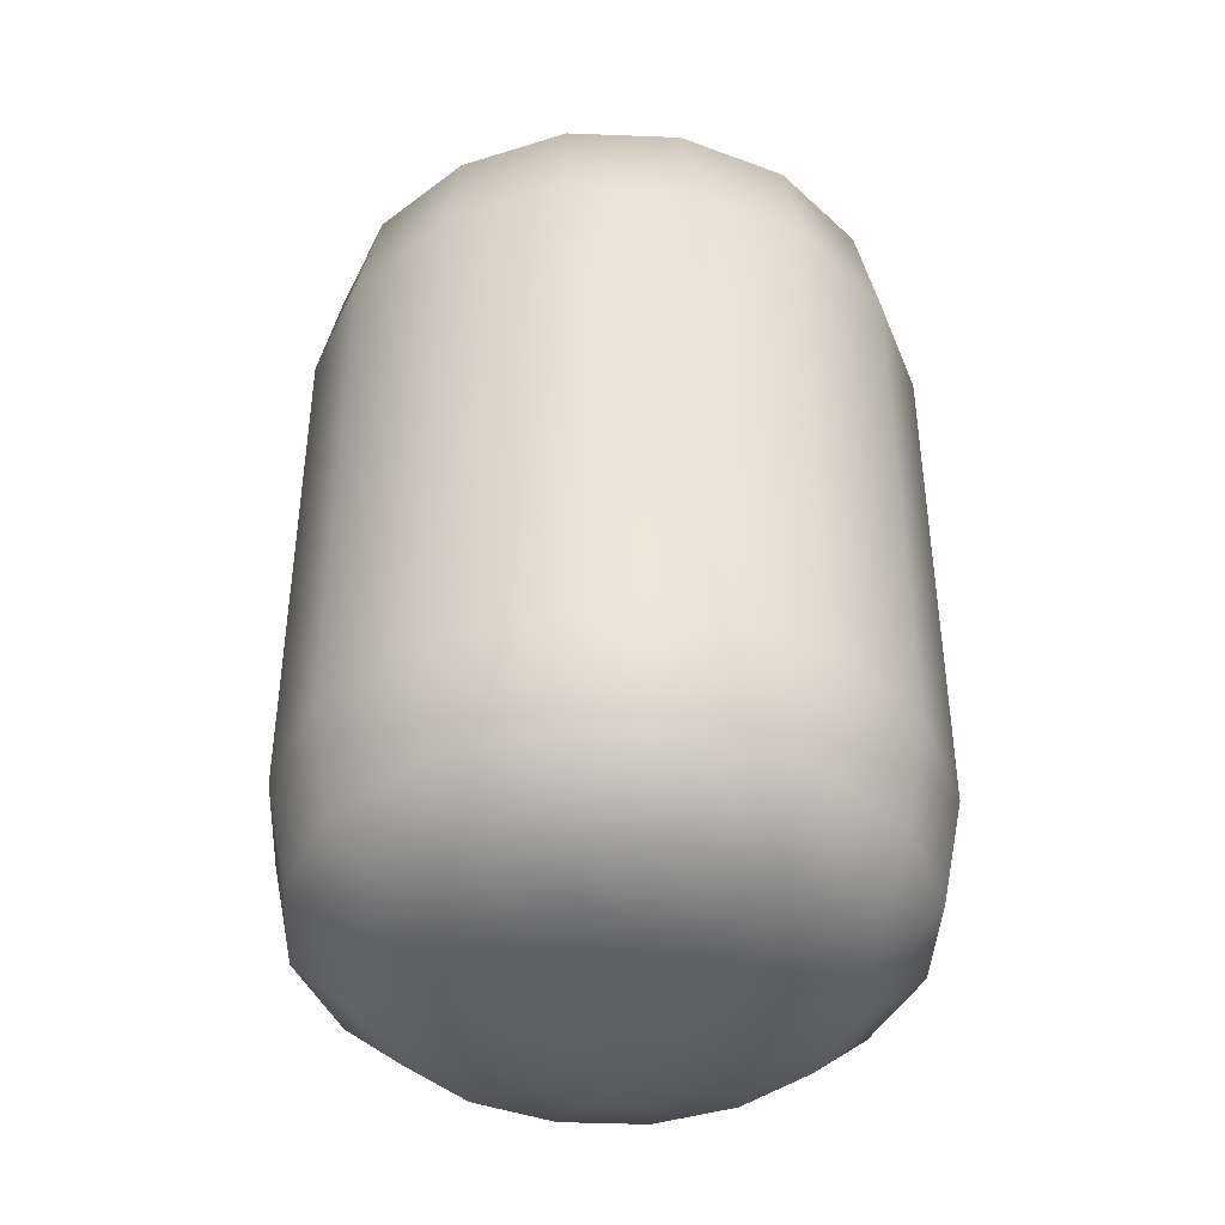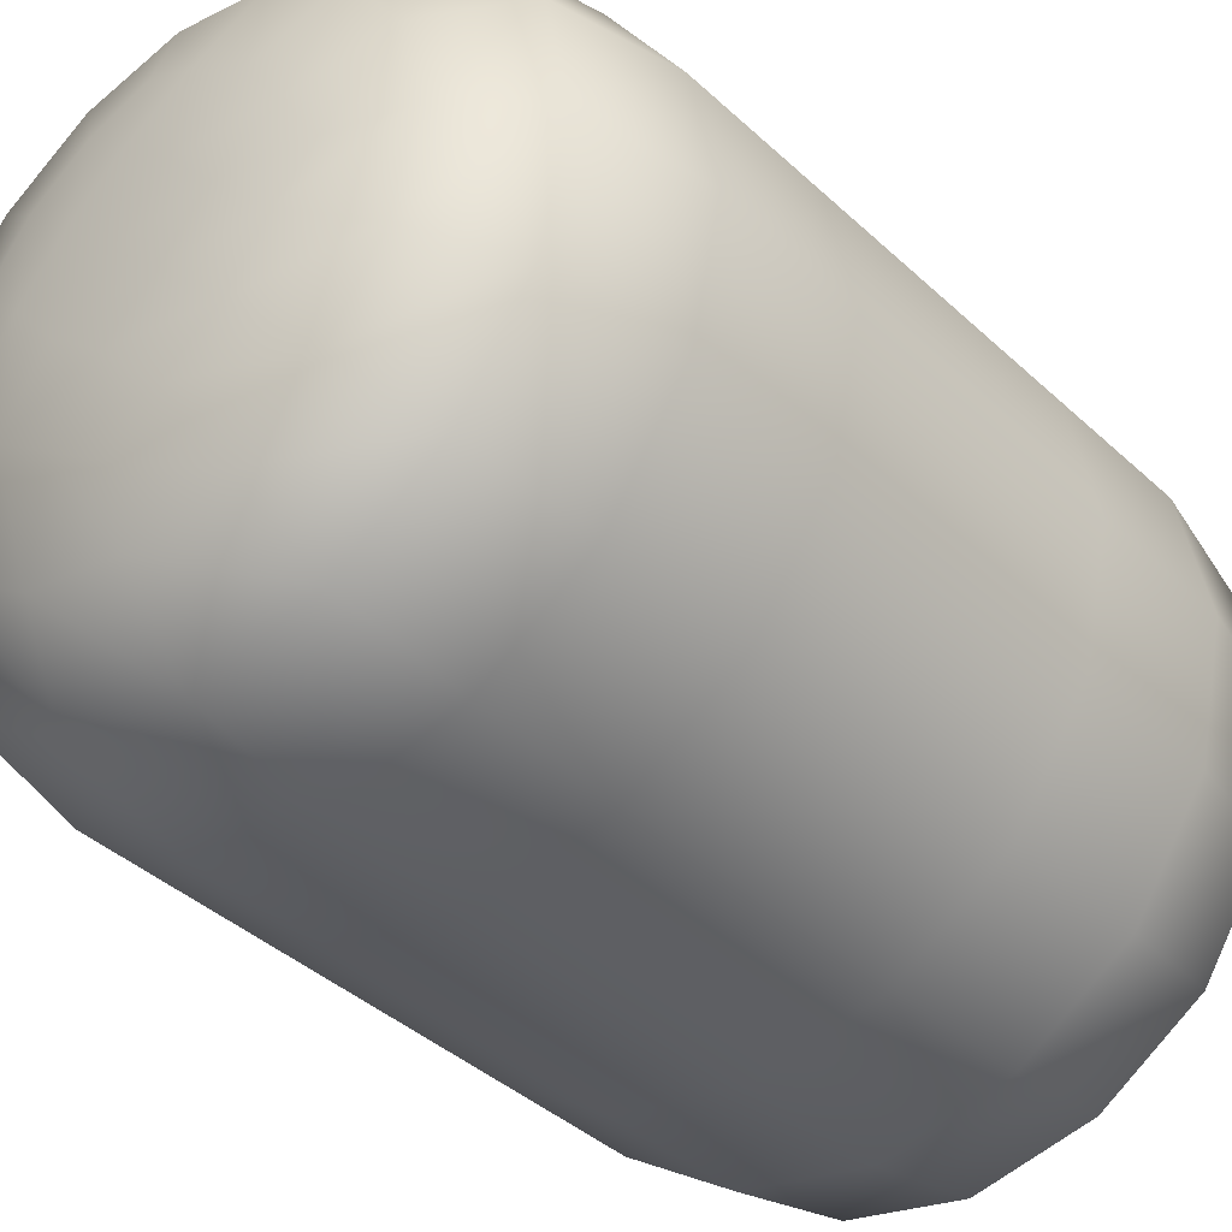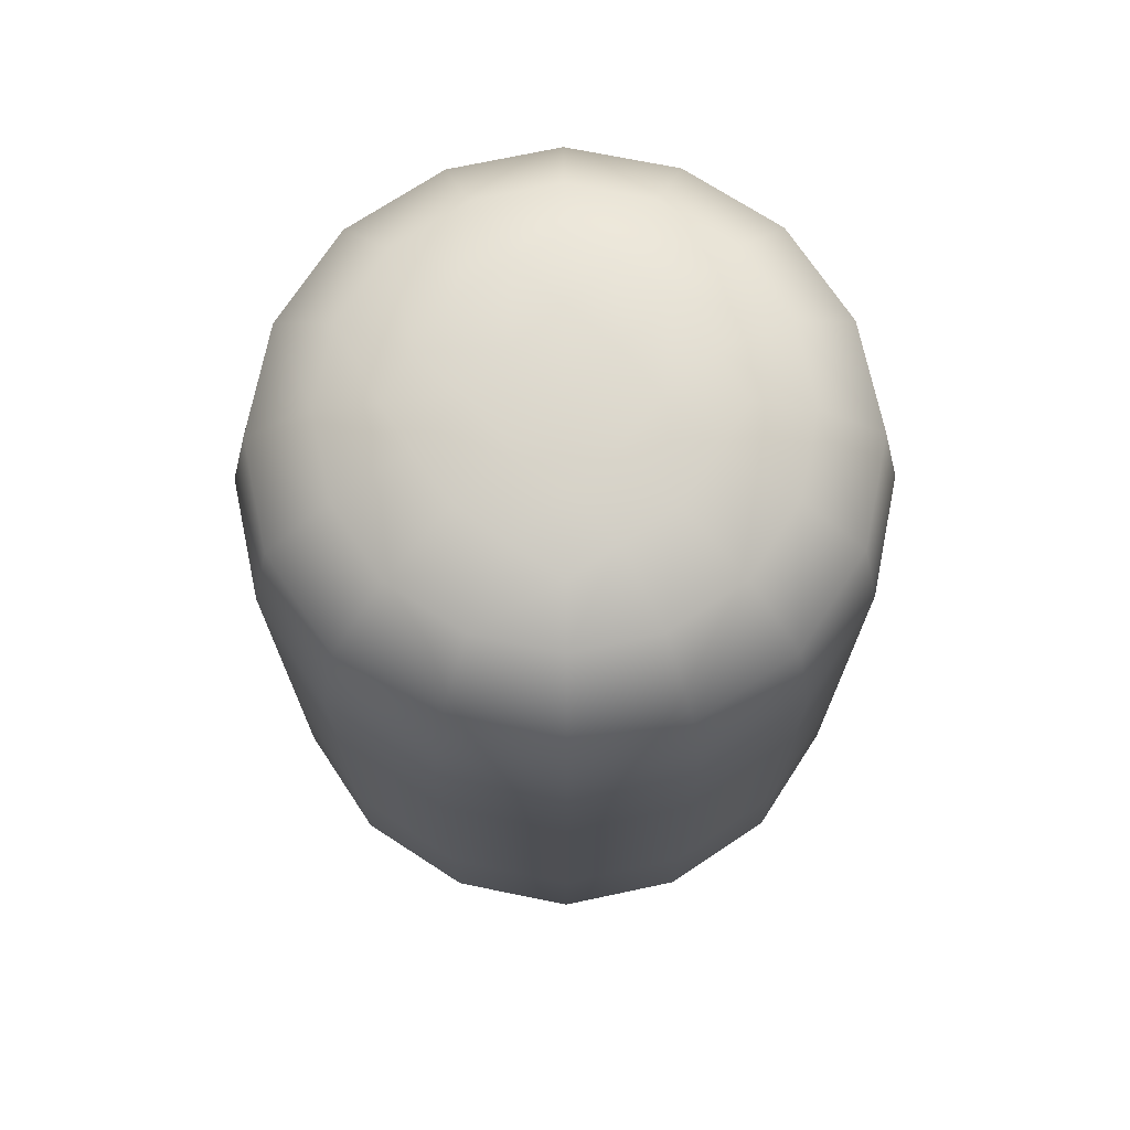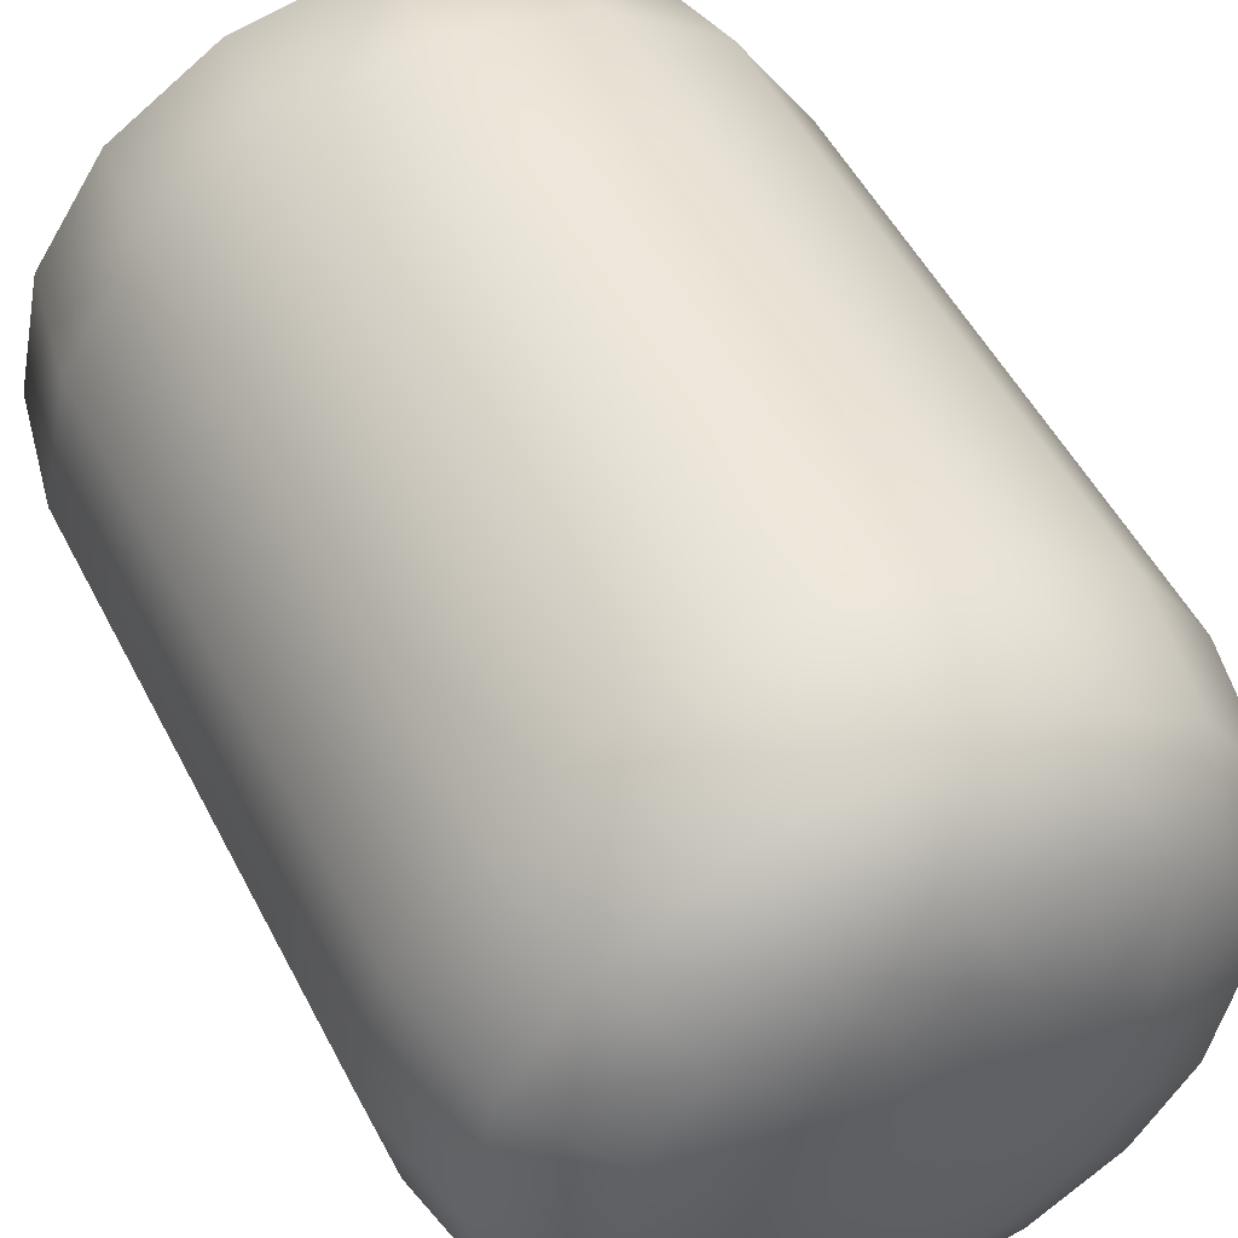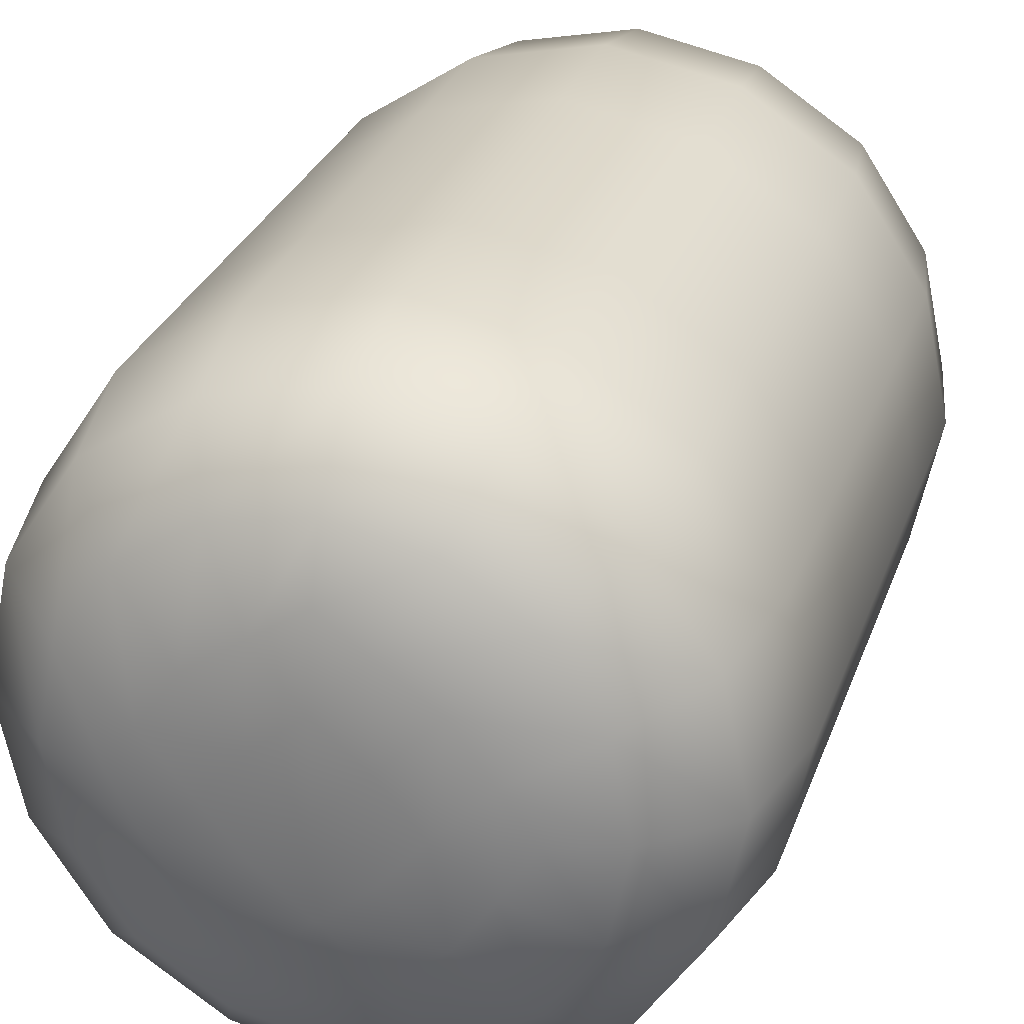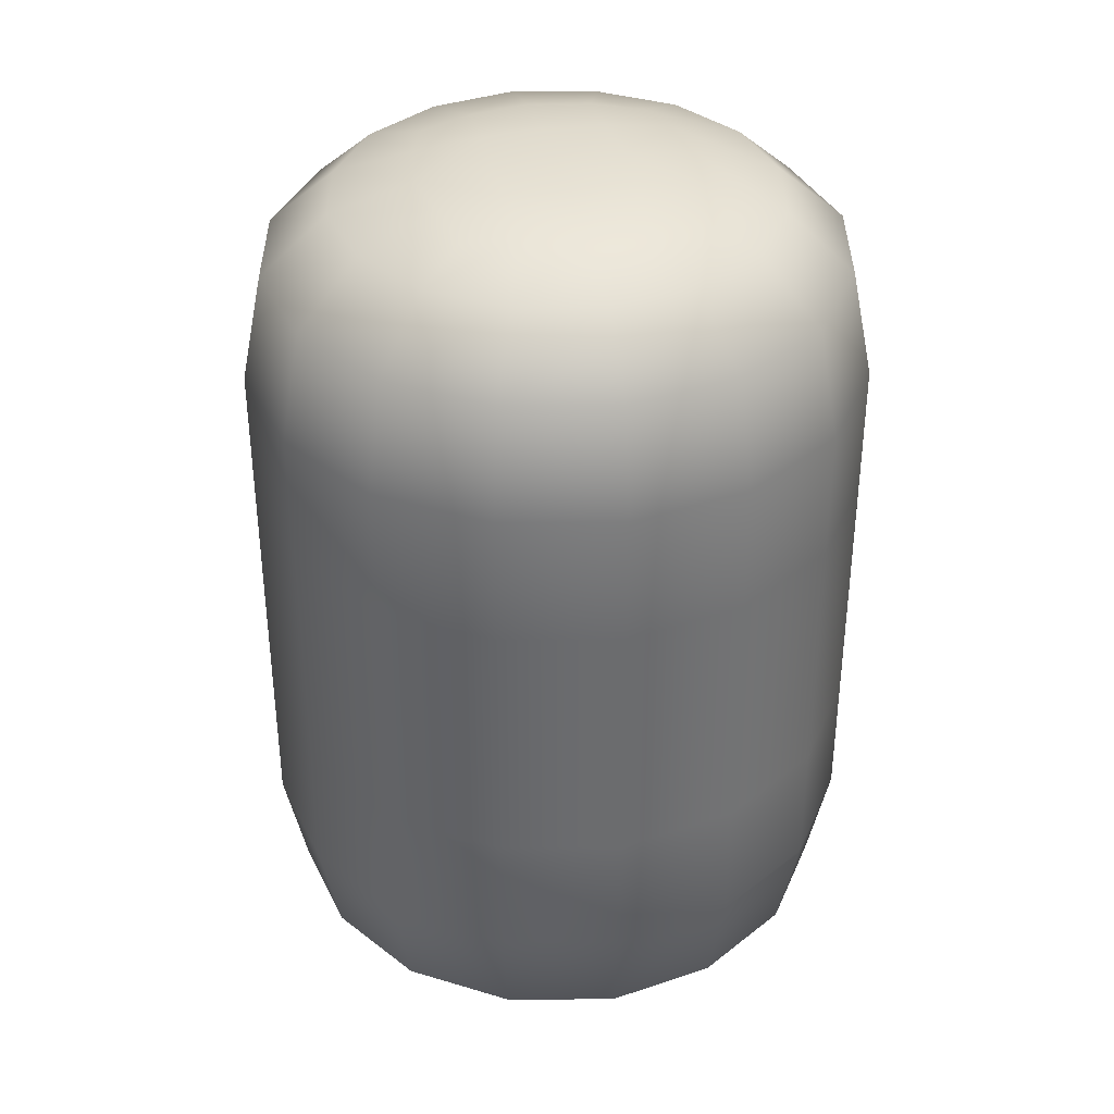
<metadata>
{"format":"obj","ext":"obj","renderer":"f3d","projection":"perspective","resolution":1024,"background":"white","views":[{"elev":-41.6,"azim":-81.0,"up":"+Y"},{"elev":-38.8,"azim":40.7,"up":"+Z"},{"elev":71.9,"azim":179.7,"up":"+Y"},{"elev":50.6,"azim":-26.3,"up":"+Z"},{"elev":28.4,"azim":-162.8,"up":"+Z"},{"elev":36.8,"azim":-57.0,"up":"+Y"}]}
</metadata>
<code>
v  5.407 29.82 0
v  8.409 29.28 2.923
v  10.24 28.86 0
v  8.409 29.28 -2.923
v  2.936 29.82 -2.936
v  6.152 29.28 -6.152
v  0 29.82 0
v  2.936 29.82 2.936
v  6.152 29.28 6.152
v  12.94 27.66 -5.358
v  14.04 27.66 0
v  18.35 23.9 0
v  16.9 23.9 -7.001
v  9.931 27.66 -9.931
v  12.98 23.9 -12.98
v  5.358 27.66 -12.94
v  7.001 23.9 -16.9
v  -0 27.66 -14.04
v  -0 23.9 -18.35
v  -0 28.86 -10.24
v  2.923 29.28 -8.409
v  -5.358 27.66 -12.94
v  -7.001 23.9 -16.9
v  -9.931 27.66 -9.931
v  -12.98 23.9 -12.98
v  -6.152 29.28 -6.152
v  -2.923 29.28 -8.409
v  -12.94 27.66 -5.358
v  -16.9 23.9 -7.001
v  -14.04 27.66 0
v  -18.35 23.9 0
v  -10.24 28.86 0
v  -8.409 29.28 -2.923
v  -12.94 27.66 5.358
v  -16.9 23.9 7.001
v  -9.931 27.66 9.931
v  -12.98 23.9 12.98
v  -6.152 29.28 6.152
v  -8.409 29.28 2.923
v  -5.358 27.66 12.94
v  -7.001 23.9 16.9
v  0 27.66 14.04
v  0 23.9 18.35
v  0 28.86 10.24
v  -2.923 29.28 8.409
v  5.358 27.66 12.94
v  7.001 23.9 16.9
v  9.931 27.66 9.931
v  12.98 23.9 12.98
v  2.923 29.28 8.409
v  12.94 27.66 5.358
v  16.9 23.9 7.001
v  0 29.82 -5.407
v  -2.936 29.82 -2.936
v  -5.407 29.82 0
v  -2.936 29.82 2.936
v  0 29.82 5.407
v  18.22 16.93 -7.548
v  18.22 8.405 -7.548
v  13.99 8.405 -13.99
v  13.99 16.93 -13.99
v  19.79 16.93 0
v  19.79 8.405 0
v  7.548 16.93 -18.22
v  7.548 8.405 -18.22
v  -0 8.405 -19.79
v  -0 16.93 -19.79
v  -7.548 16.93 -18.22
v  -7.548 8.405 -18.22
v  -13.99 8.405 -13.99
v  -13.99 16.93 -13.99
v  -18.22 16.93 -7.548
v  -18.22 8.405 -7.548
v  -19.79 8.405 0
v  -19.79 16.93 0
v  -18.22 16.93 7.548
v  -18.22 8.405 7.548
v  -13.99 8.405 13.99
v  -13.99 16.93 13.99
v  -7.548 16.93 18.22
v  -7.548 8.405 18.22
v  0 8.405 19.79
v  0 16.93 19.79
v  7.548 16.93 18.22
v  7.548 8.405 18.22
v  13.99 8.405 13.99
v  13.99 16.93 13.99
v  18.22 16.93 7.548
v  18.22 8.405 7.548
v  -18.22 -0 7.548
v  -13.99 0 13.99
v  -19.79 0 0
v  -19.79 -8.405 0
v  -18.22 -8.405 7.548
v  -13.99 -8.405 13.99
v  5.407 -29.82 0
v  8.409 -29.28 -2.923
v  10.24 -28.86 0
v  8.409 -29.28 2.923
v  2.936 -29.82 2.936
v  6.152 -29.28 6.152
v  0 -29.82 0
v  2.936 -29.82 -2.936
v  6.152 -29.28 -6.152
v  12.94 -27.66 -5.358
v  16.9 -23.9 -7.001
v  18.35 -23.9 0
v  14.04 -27.66 0
v  9.931 -27.66 -9.931
v  12.98 -23.9 -12.98
v  5.358 -27.66 -12.94
v  7.001 -23.9 -16.9
v  2.923 -29.28 -8.409
v  -0 -28.86 -10.24
v  -0 -27.66 -14.04
v  -0 -23.9 -18.35
v  -5.358 -27.66 -12.94
v  -7.001 -23.9 -16.9
v  -2.923 -29.28 -8.409
v  -6.152 -29.28 -6.152
v  -9.931 -27.66 -9.931
v  -12.98 -23.9 -12.98
v  -12.94 -27.66 -5.358
v  -16.9 -23.9 -7.001
v  -8.409 -29.28 -2.923
v  -10.24 -28.86 0
v  -14.04 -27.66 0
v  -18.35 -23.9 0
v  -12.94 -27.66 5.358
v  -16.9 -23.9 7.001
v  -8.409 -29.28 2.923
v  -6.152 -29.28 6.152
v  -9.931 -27.66 9.931
v  -12.98 -23.9 12.98
v  -5.358 -27.66 12.94
v  -7.001 -23.9 16.9
v  -2.923 -29.28 8.409
v  0 -28.86 10.24
v  0 -27.66 14.04
v  0 -23.9 18.35
v  5.358 -27.66 12.94
v  7.001 -23.9 16.9
v  2.923 -29.28 8.409
v  9.931 -27.66 9.931
v  12.98 -23.9 12.98
v  12.94 -27.66 5.358
v  16.9 -23.9 7.001
v  0 -29.82 -5.407
v  -2.936 -29.82 -2.936
v  -5.407 -29.82 0
v  -2.936 -29.82 2.936
v  0 -29.82 5.407
v  18.22 -16.93 -7.548
v  13.99 -16.93 -13.99
v  13.99 -8.405 -13.99
v  18.22 -8.405 -7.548
v  19.79 -16.93 0
v  19.79 -8.405 0
v  7.548 -16.93 -18.22
v  -0 -16.93 -19.79
v  -0 -8.405 -19.79
v  7.548 -8.405 -18.22
v  -7.548 -16.93 -18.22
v  -13.99 -16.93 -13.99
v  -13.99 -8.405 -13.99
v  -7.548 -8.405 -18.22
v  -18.22 -16.93 -7.548
v  -19.79 -16.93 0
v  -18.22 -8.405 -7.548
v  -18.22 -16.93 7.548
v  -13.99 -16.93 13.99
v  -7.548 -16.93 18.22
v  0 -16.93 19.79
v  0 -8.405 19.79
v  -7.548 -8.405 18.22
v  7.548 -16.93 18.22
v  13.99 -16.93 13.99
v  13.99 -8.405 13.99
v  7.548 -8.405 18.22
v  18.22 -16.93 7.548
v  18.22 -8.405 7.548
v  18.22 -0 -7.548
v  13.99 0 -13.99
v  19.79 0 0
v  7.548 -0 -18.22
v  -0 0 -19.79
v  -7.548 -0 -18.22
v  -13.99 0 -13.99
v  -18.22 -0 -7.548
v  -7.548 -0 18.22
v  0 0 19.79
v  7.548 -0 18.22
v  13.99 0 13.99
v  18.22 -0 7.548
g Cylinder_Pill
f 1 2 3 4
f 5 1 4 6
f 1 5 7 8
f 2 1 8 9
f 10 11 12 13
f 14 10 13 15
f 10 14 6 4
f 11 10 4 3
f 16 14 15 17
f 18 16 17 19
f 16 18 20 21
f 14 16 21 6
f 22 18 19 23
f 24 22 23 25
f 22 24 26 27
f 18 22 27 20
f 28 24 25 29
f 30 28 29 31
f 28 30 32 33
f 24 28 33 26
f 34 30 31 35
f 36 34 35 37
f 34 36 38 39
f 30 34 39 32
f 40 36 37 41
f 42 40 41 43
f 40 42 44 45
f 36 40 45 38
f 46 42 43 47
f 48 46 47 49
f 46 48 9 50
f 42 46 50 44
f 51 48 49 52
f 11 51 52 12
f 51 11 3 2
f 48 51 2 9
f 53 5 6 21
f 27 53 21 20
f 53 27 26 54
f 5 53 54 7
f 55 54 26 33
f 39 55 33 32
f 55 39 38 56
f 54 55 56 7
f 57 8 7 56
f 45 57 56 38
f 57 45 44 50
f 8 57 50 9
f 58 59 60 61
f 13 58 61 15
f 58 13 12 62
f 59 58 62 63
f 64 65 66 67
f 17 64 67 19
f 64 17 15 61
f 65 64 61 60
f 68 69 70 71
f 23 68 71 25
f 68 23 19 67
f 69 68 67 66
f 72 73 74 75
f 29 72 75 31
f 72 29 25 71
f 73 72 71 70
f 76 77 78 79
f 35 76 79 37
f 76 35 31 75
f 77 76 75 74
f 80 81 82 83
f 41 80 83 43
f 80 41 37 79
f 81 80 79 78
f 84 85 86 87
f 47 84 87 49
f 84 47 43 83
f 85 84 83 82
f 88 89 63 62
f 52 88 62 12
f 88 52 49 87
f 89 88 87 86
f 90 91 78 77
f 92 90 77 74
f 90 92 93 94
f 91 90 94 95
f 96 97 98 99
f 100 96 99 101
f 96 100 102 103
f 97 96 103 104
f 105 106 107 108
f 97 105 108 98
f 105 97 104 109
f 106 105 109 110
f 111 112 110 109
f 113 111 109 104
f 111 113 114 115
f 112 111 115 116
f 117 118 116 115
f 119 117 115 114
f 117 119 120 121
f 118 117 121 122
f 123 124 122 121
f 125 123 121 120
f 123 125 126 127
f 124 123 127 128
f 129 130 128 127
f 131 129 127 126
f 129 131 132 133
f 130 129 133 134
f 135 136 134 133
f 137 135 133 132
f 135 137 138 139
f 136 135 139 140
f 141 142 140 139
f 143 141 139 138
f 141 143 101 144
f 142 141 144 145
f 146 147 145 144
f 99 146 144 101
f 146 99 98 108
f 147 146 108 107
f 148 113 104 103
f 149 148 103 102
f 148 149 120 119
f 113 148 119 114
f 150 125 120 149
f 151 150 149 102
f 150 151 132 131
f 125 150 131 126
f 152 151 102 100
f 143 152 100 101
f 152 143 138 137
f 151 152 137 132
f 153 154 155 156
f 157 153 156 158
f 153 157 107 106
f 154 153 106 110
f 159 160 161 162
f 154 159 162 155
f 159 154 110 112
f 160 159 112 116
f 163 164 165 166
f 160 163 166 161
f 163 160 116 118
f 164 163 118 122
f 167 168 93 169
f 164 167 169 165
f 167 164 122 124
f 168 167 124 128
f 170 171 95 94
f 168 170 94 93
f 170 168 128 130
f 171 170 130 134
f 172 173 174 175
f 171 172 175 95
f 172 171 134 136
f 173 172 136 140
f 176 177 178 179
f 173 176 179 174
f 176 173 140 142
f 177 176 142 145
f 180 157 158 181
f 177 180 181 178
f 180 177 145 147
f 157 180 147 107
f 182 183 60 59
f 184 182 59 63
f 182 184 158 156
f 183 182 156 155
f 185 186 66 65
f 183 185 65 60
f 185 183 155 162
f 186 185 162 161
f 187 188 70 69
f 186 187 69 66
f 187 186 161 166
f 188 187 166 165
f 189 92 74 73
f 188 189 73 70
f 189 188 165 169
f 92 189 169 93
f 190 191 82 81
f 91 190 81 78
f 190 91 95 175
f 191 190 175 174
f 192 193 86 85
f 191 192 85 82
f 192 191 174 179
f 193 192 179 178
f 194 184 63 89
f 193 194 89 86
f 194 193 178 181
f 184 194 181 158

</code>
